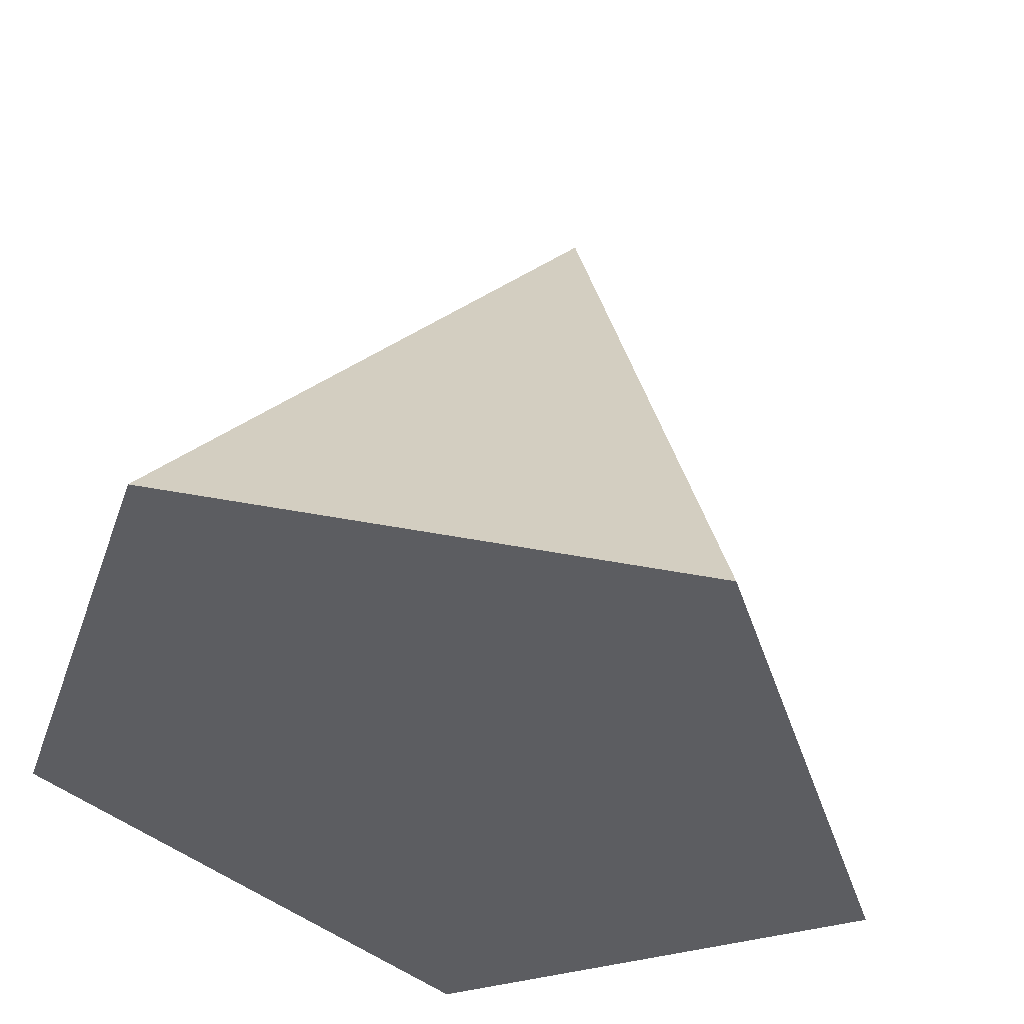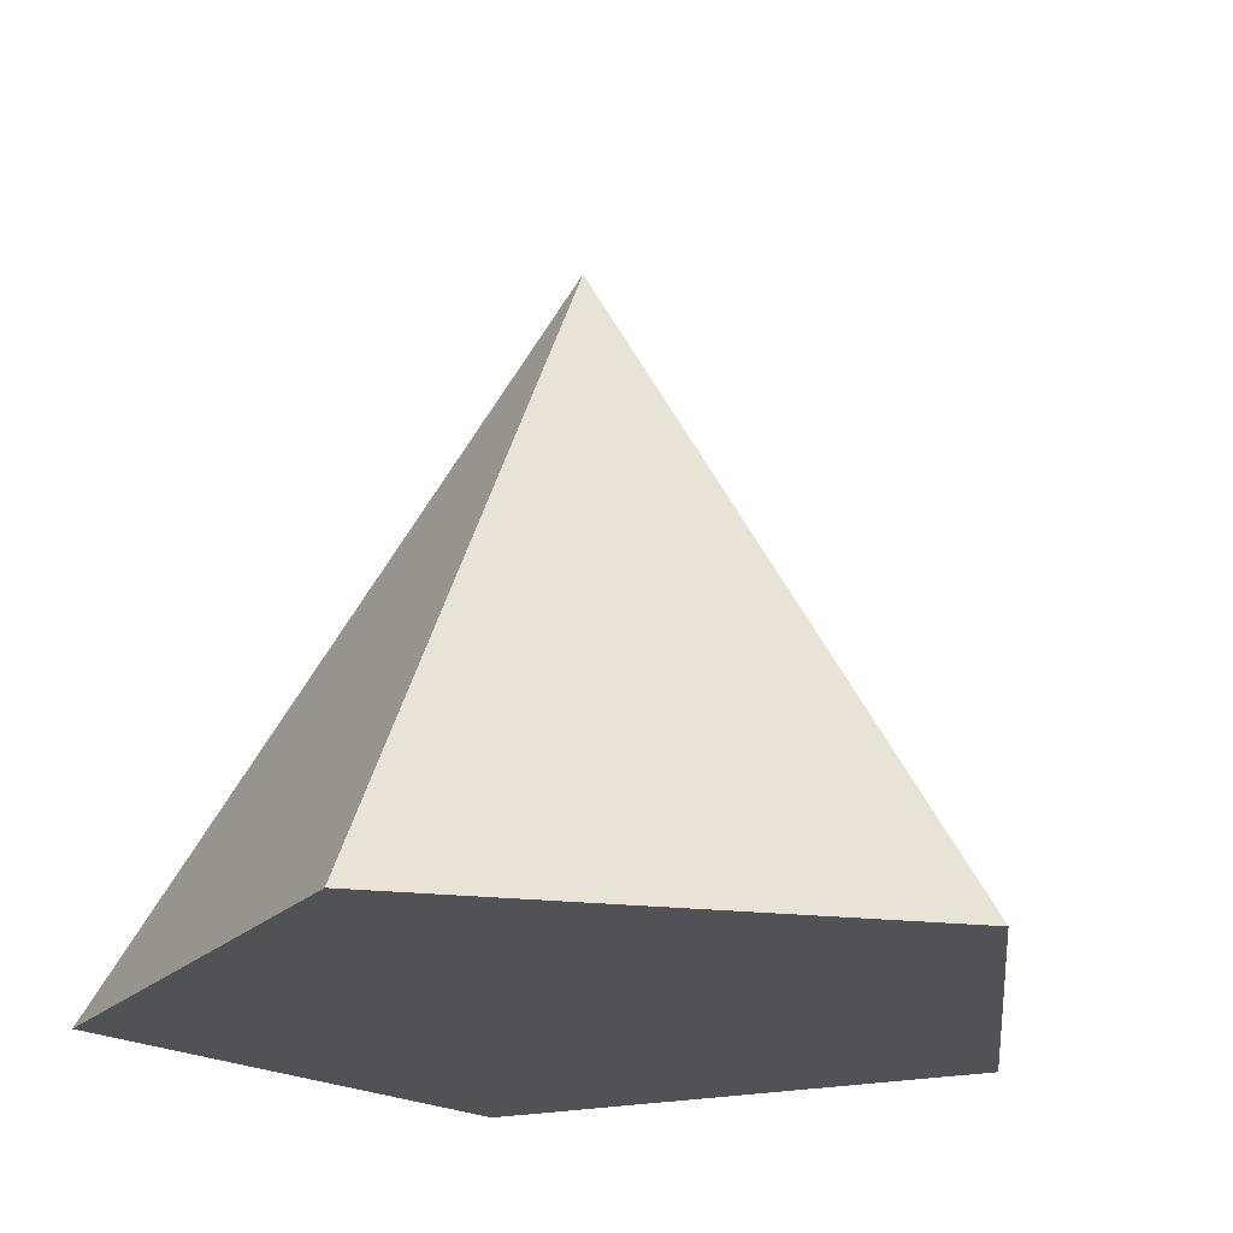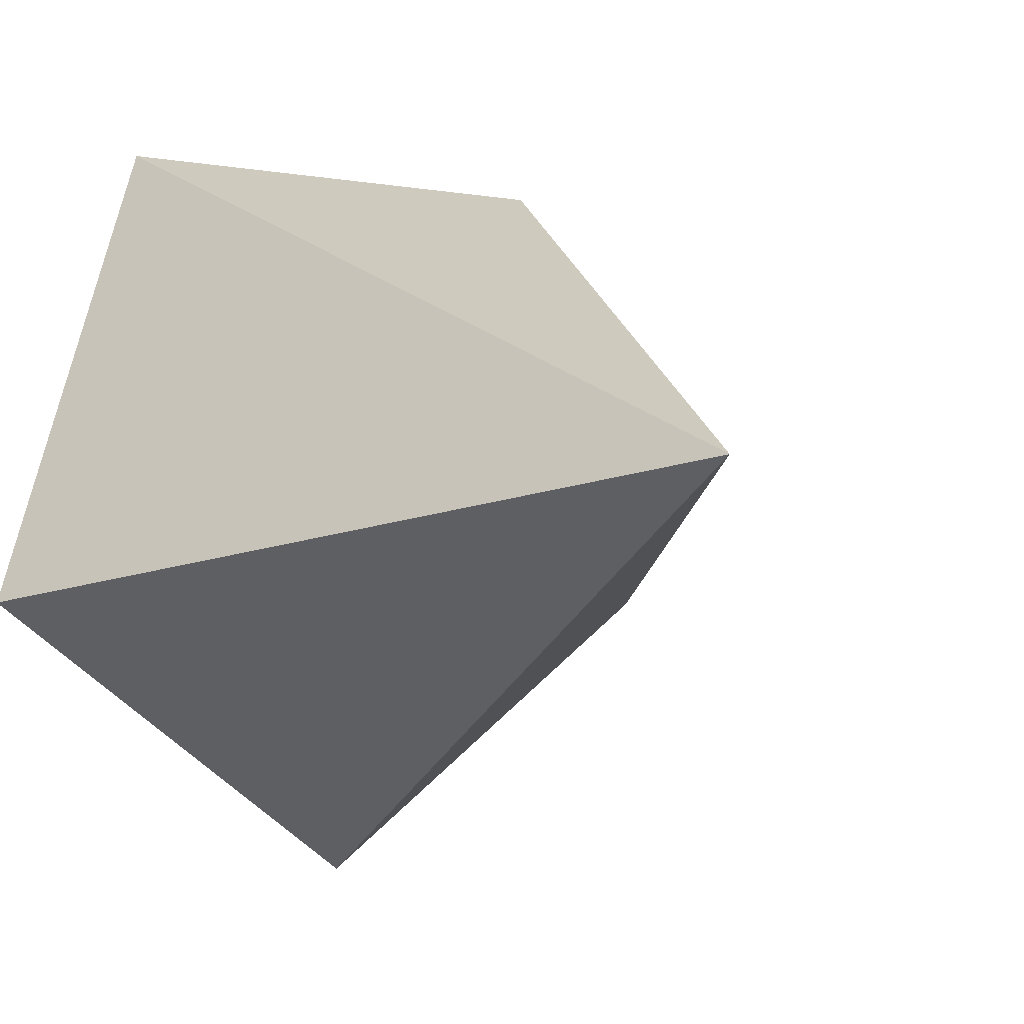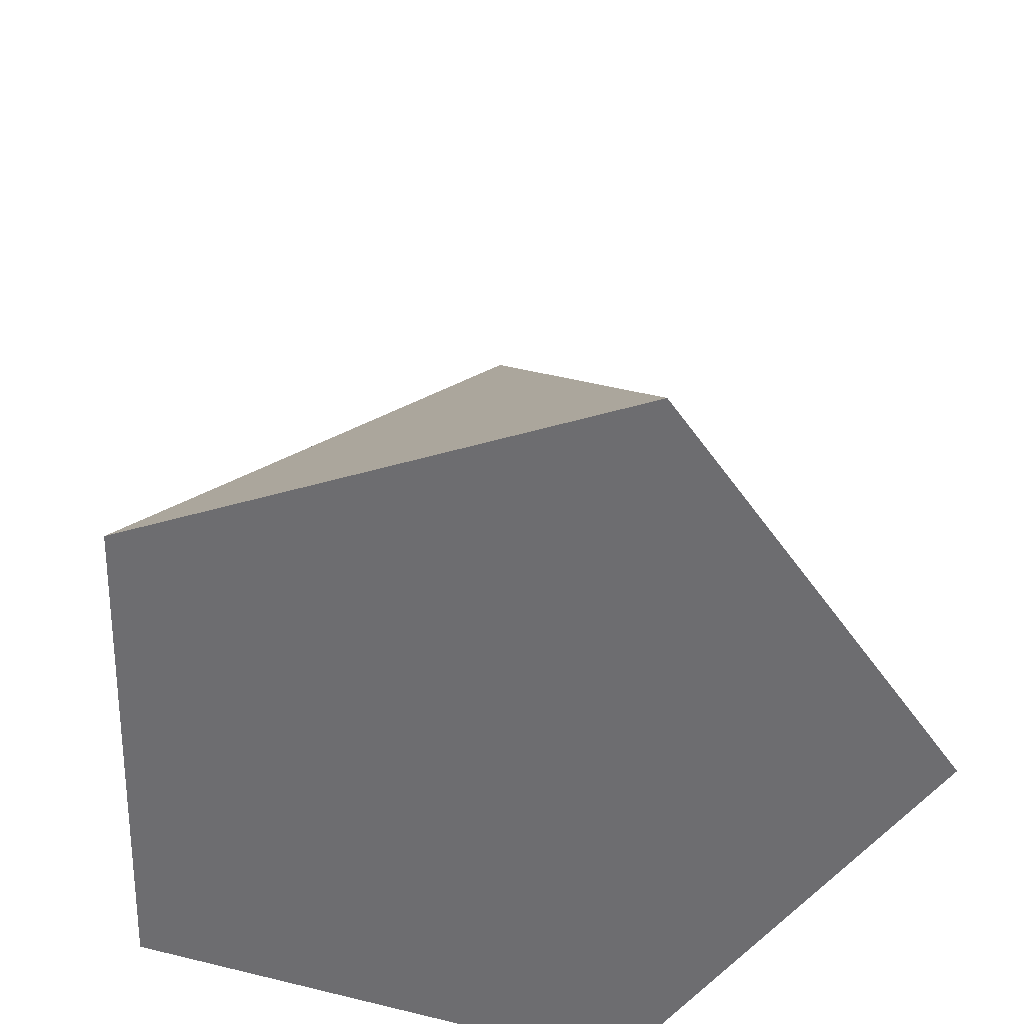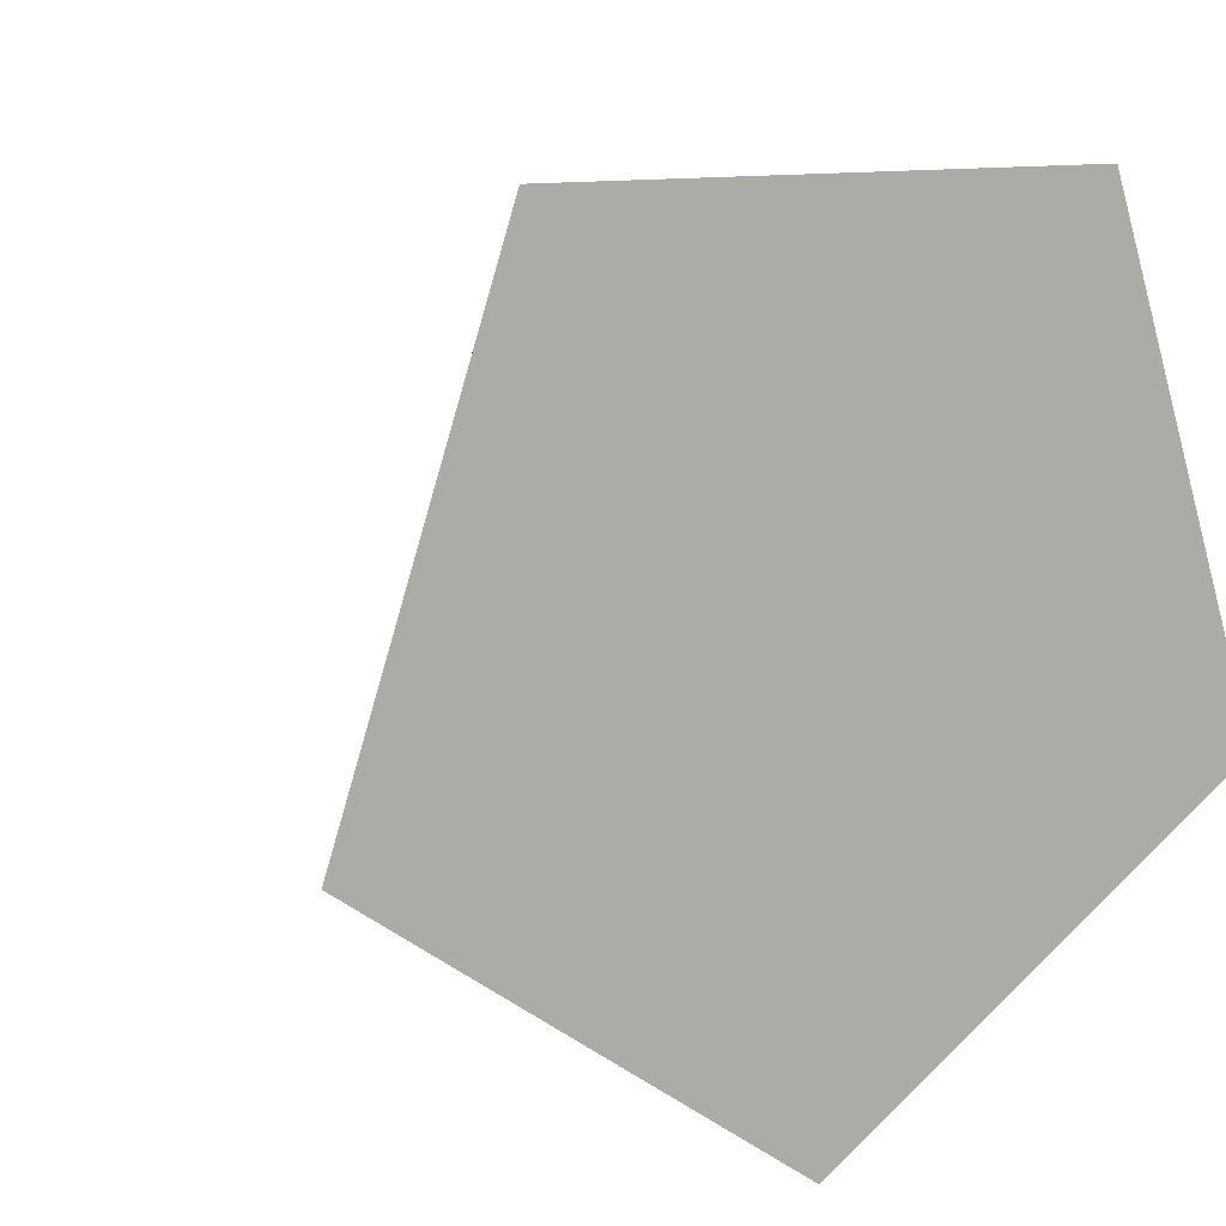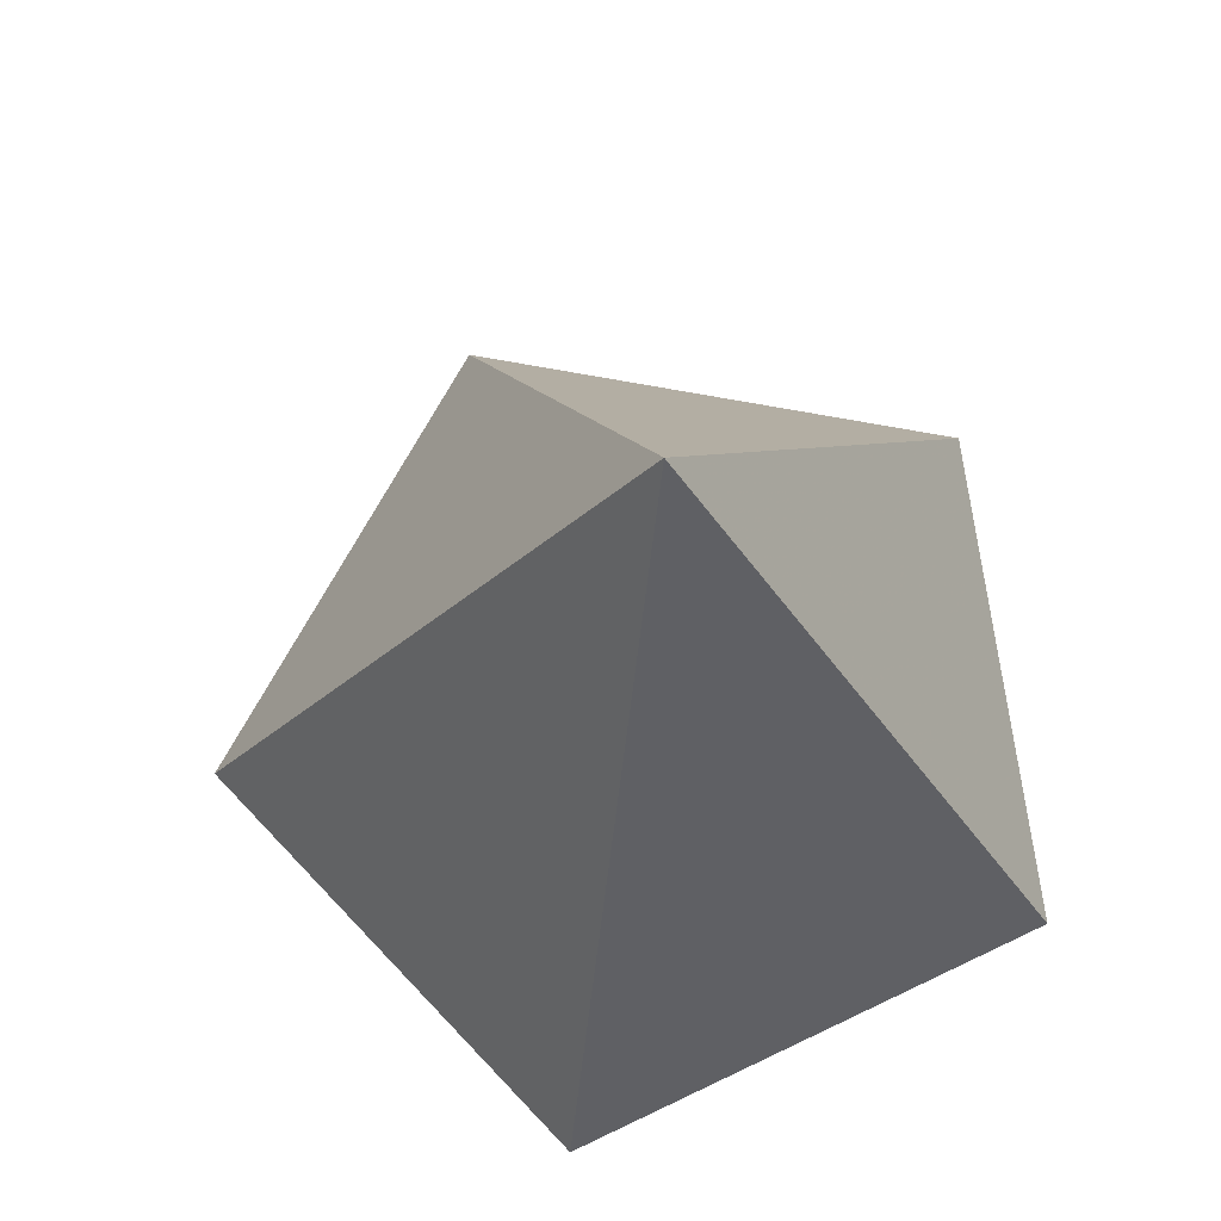
<metadata>
{"format":"obj","ext":"obj","renderer":"f3d","projection":"perspective","resolution":1024,"background":"white","views":[{"elev":50.9,"azim":11.5,"up":"+Z"},{"elev":-20.9,"azim":132.0,"up":"+Y"},{"elev":-2.3,"azim":145.1,"up":"+Z"},{"elev":-54.1,"azim":160.5,"up":"+Y"},{"elev":11.9,"azim":-27.7,"up":"+Z"},{"elev":71.2,"azim":-97.5,"up":"+Y"}]}
</metadata>
<code>
o Cone
v 0 -0.8 -1
v 0 0.8 0
v 0.9511 -0.8 -0.309
v 0.5878 -0.8 0.809
v -0.5878 -0.8 0.809
v -0.9511 -0.8 -0.309
f 5 2 6
f 1 2 3
f 6 2 1
f 3 2 4
f 4 2 5
f 1 3 4 5 6

</code>
